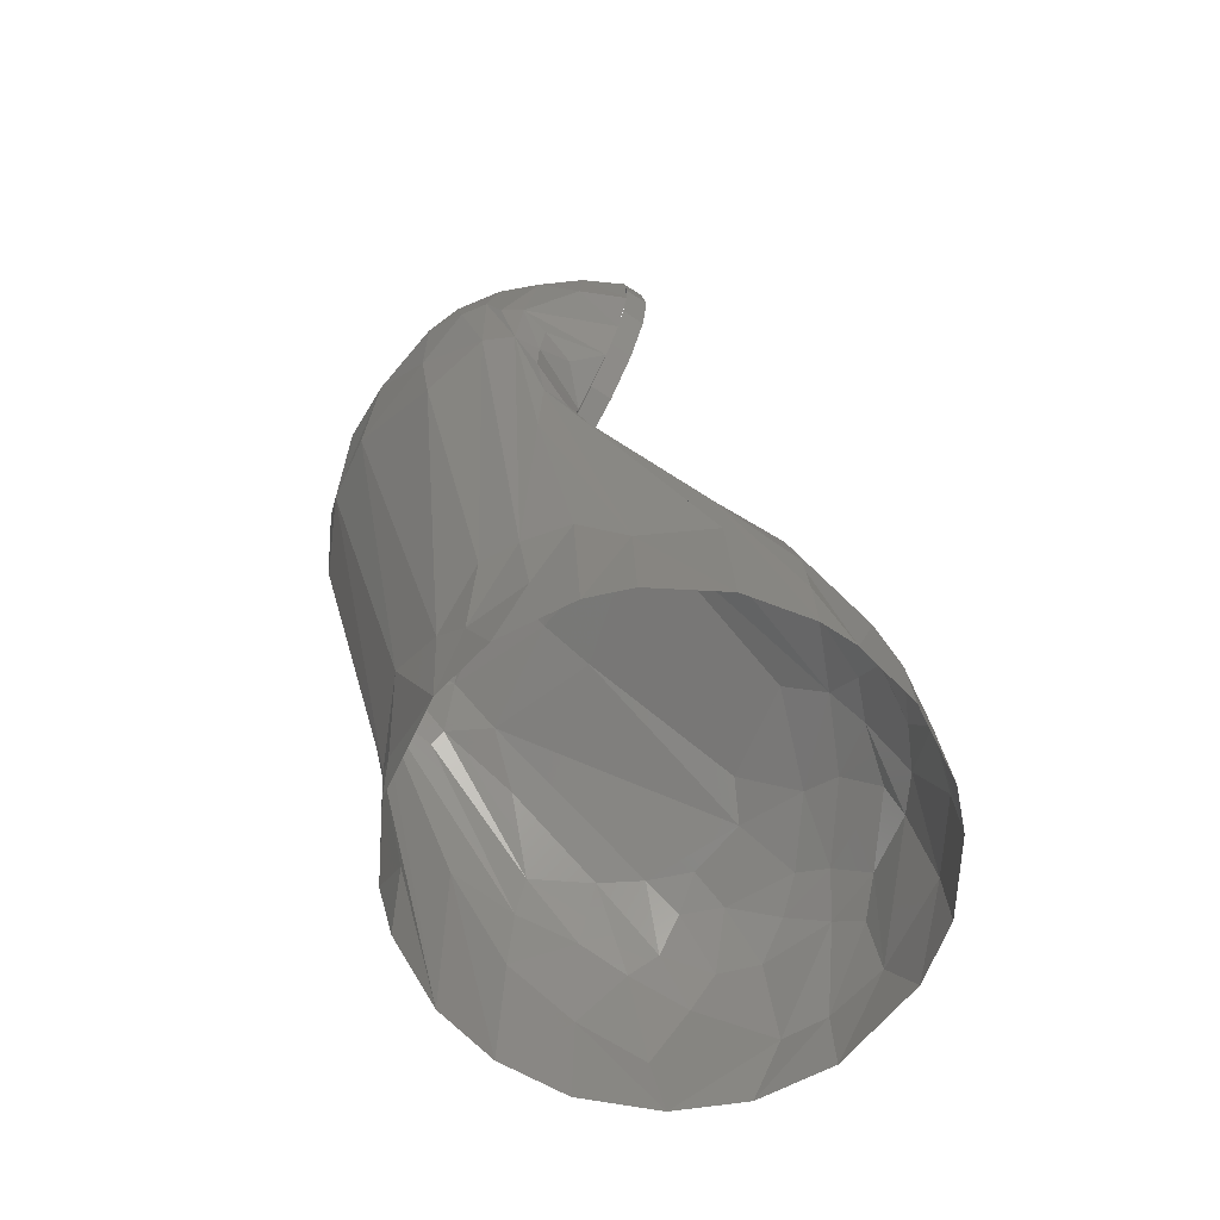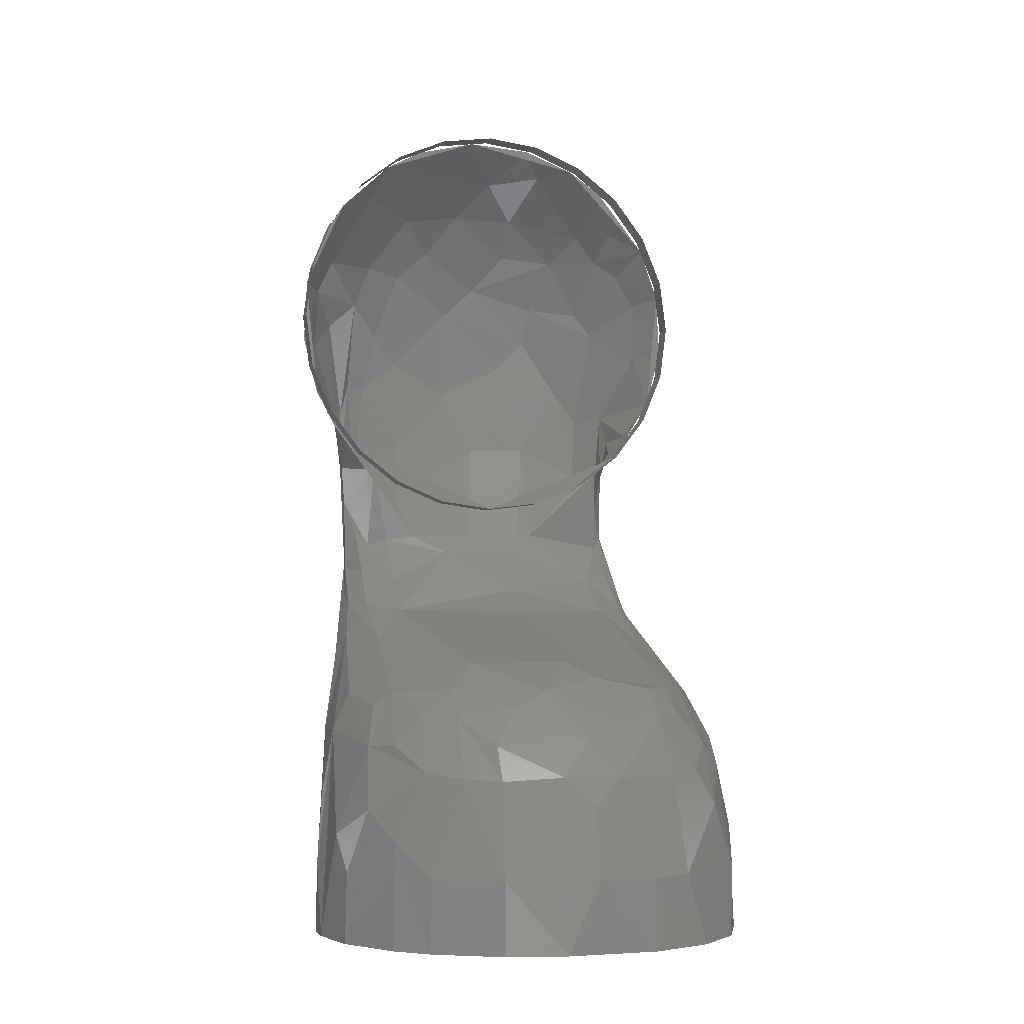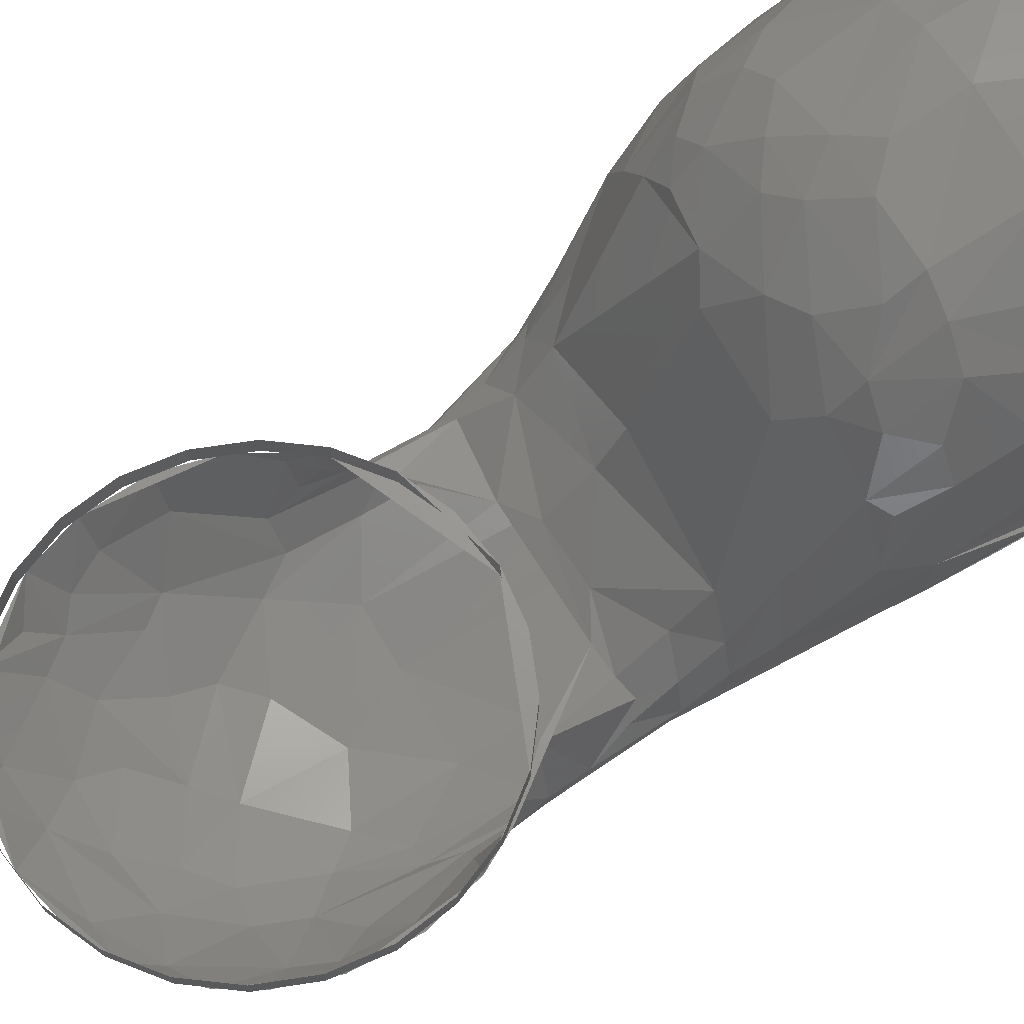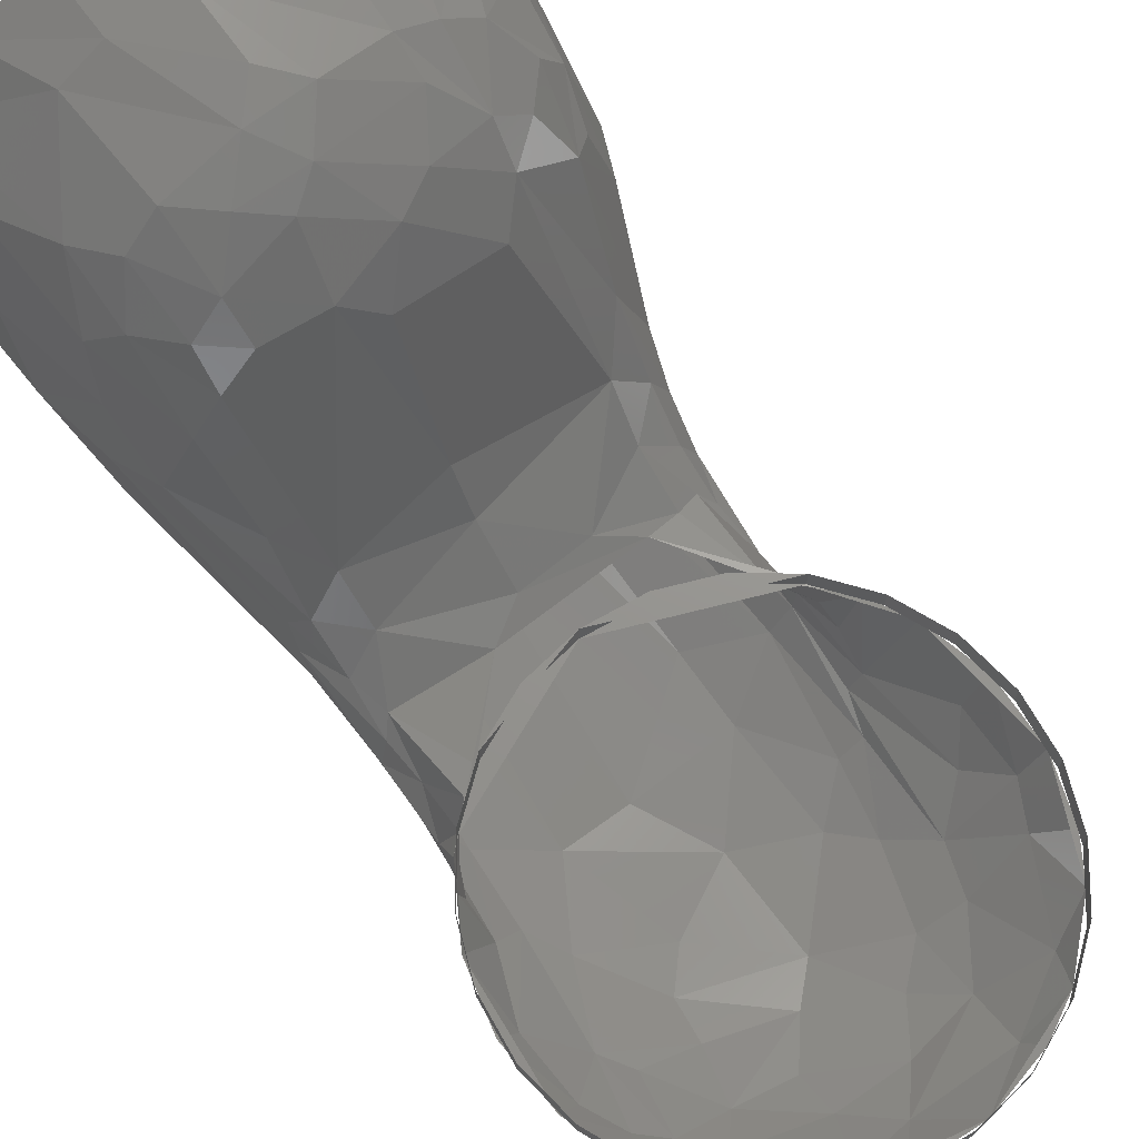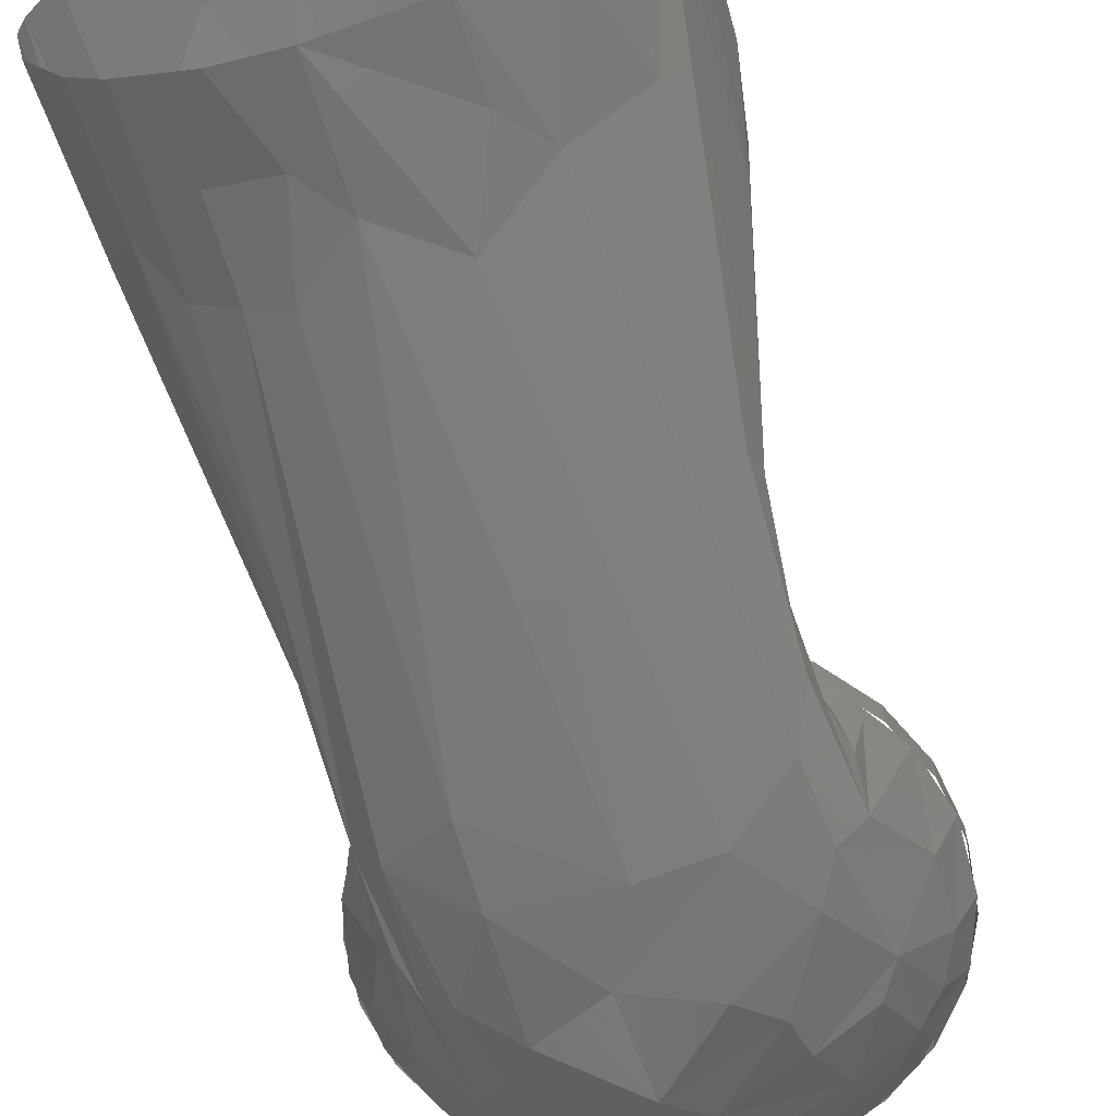
<metadata>
{"format":"stl","ext":"stl","renderer":"f3d","projection":"perspective","resolution":1024,"background":"white","views":[{"elev":-68.7,"azim":56.7,"up":"+Z"},{"elev":-4.5,"azim":165.2,"up":"+Z"},{"elev":69.0,"azim":59.1,"up":"+Y"},{"elev":70.6,"azim":-36.9,"up":"+Y"},{"elev":-62.4,"azim":-162.4,"up":"+Y"}]}
</metadata>
<code>
# stl→obj: 244 verts, 414 faces
v -0.05275 0.03331 -0.000583
v -0.06125 0.0134 -0.000607
v -0.06007 0.01314 0.02938
v -0.0545 0.03005 0.01899
v -0.02108 0.04761 0.05516
v -0.02987 0.03686 0.06295
v -0.01206 0.04543 0.06173
v 0.03897 -0.07926 0.2
v 0.04934 -0.06376 0.2112
v 0.0343 -0.07703 0.2127
v -0.0627 -0.005896 -0.00056
v -0.03741 -0.05077 0.1411
v -0.04608 -0.05077 0.1494
v -0.03175 -0.05077 0.1372
v 0.02145 0.01915 0.07822
v 0.03298 -0.02977 0.09517
v 0.02887 0.02776 0.07095
v -0.06121 -0.005706 0.03989
v -0.05879 -0.02369 -0.000582
v -0.05696 -0.02547 0.05933
v 0.043 -0.05077 0.1466
v -7.6e-05 -0.05077 0.1286
v 0.03038 -0.05077 0.1369
v 0.06254 -0.005902 -0.00056
v 0.05682 -0.02549 0.05932
v 0.05862 -0.0237 -0.000583
v -0.01584 -0.04442 0.1307
v -7.6e-05 -0.04442 0.1286
v 0.05877 -0.05077 0.1742
v 0.05268 -0.05077 0.1594
v 0.05268 -0.04442 0.1594
v 0.05339 0.02738 0.03697
v 0.03951 0.0401 0.04768
v 0.05186 0.0191 0.05472
v -0.05236 0.02298 0.04909
v 0.01569 -0.04442 0.1307
v 0.03038 -0.04442 0.1369
v -0.01224 -0.06679 0.04258
v -0.004835 -0.09289 0.1528
v -0.02248 -0.09034 0.153
v -0.004846 -0.0462 0.1149
v -0.0148 -0.0498 0.1206
v 0.02399 -0.05101 0.1197
v 0.01408 -0.0462 0.1141
v 0.03254 -0.05309 0.1187
v 0.04824 -0.03804 0.08773
v 0.04594 -0.0561 0.1007
v 0.05031 -0.05077 0.1551
v 0.04662 -0.07467 0.1632
v 0.04695 -0.0676 0.154
v -0.05487 0.01037 0.05622
v 0.03796 0.02899 0.0639
v 0.04396 0.01385 0.06975
v 0.04598 0.02838 0.05507
v 0.06104 -0.005714 0.03989
v 0.0577 -0.006348 0.05875
v 0.0394 0.04757 0.01894
v 0.03045 0.04759 0.04643
v 0.04762 0.03812 0.02864
v -0.04315 -0.05077 0.2336
v -0.03054 -0.05077 0.2434
v -0.03054 -0.04442 0.2434
v 0.04795 -0.04228 0.03035
v 0.04433 -0.06518 0.1116
v 0.04133 -0.06432 0.092
v -0.01584 -0.04442 0.2496
v 0.04001 -0.05241 0.04129
v 0.03961 -0.04984 -0.000451
v 0.04342 -0.07975 0.163
v 0.04866 -0.07199 0.1913
v -0.01362 0.03072 0.07385
v 0.02957 0.03694 0.06297
v 0.0479 -0.05077 0.2277
v 0.0333 -0.05077 0.2412
v 0.03713 -0.05835 0.233
v 0.04895 0.01105 0.06592
v 0.05295 -0.006428 0.06966
v 0.01569 -0.05077 0.1307
v -0.004941 0.02363 0.07865
v 0.004039 0.03753 0.07039
v -0.02462 -0.08662 0.2024
v -0.004403 -0.0886 0.2088
v -0.02925 -0.07749 0.2174
v 0.05772 -0.02461 0.04
v 0.0215 -0.0602 -0.000404
v 0.02979 -0.05677 0.02071
v 0.01362 -0.0628 0.02027
v -0.02165 0.05826 -0.000675
v -0.004687 0.06123 0.01952
v 0.004572 0.06168 -0.000596
v 0.0416 -0.03966 0.09715
v 0.04108 -0.05088 0.1081
v 0.04496 -0.05932 0.1092
v 0.02975 -0.06012 0.04175
v 0.02336 -0.08344 0.2111
v -0.05892 -0.05077 0.1742
v -0.061 -0.04442 0.1901
v -0.05892 -0.04442 0.1742
v 0.004763 -0.09463 0.1725
v -0.01436 -0.0934 0.1821
v 0.02317 -0.09132 0.1819
v 0.004456 -0.09136 0.2006
v -0.004517 0.05019 0.05696
v 0.05993 0.01312 0.02937
v 0.03861 -0.08147 0.1432
v 0.04417 -0.07495 0.143
v -0.03312 -0.02977 0.09517
v -0.004978 -0.03307 0.1016
v -0.004909 -0.01948 0.09411
v 0.0416 -0.01862 0.08526
v -0.02953 -0.05077 0.2436
v -0.01416 -0.05077 0.2496
v 0.004728 -0.05077 0.2511
v -0.04412 -0.07702 0.1925
v -0.03451 -0.08706 0.1723
v 0.01355 -0.0819 0.2196
v -0.02912 0.02773 0.07093
v 0.01357 0.04088 0.06597
v 0.02019 -0.05905 0.2427
v 0.02238 -0.05077 0.2469
v 0.02232 -0.07291 0.2287
v -0.05283 -0.05077 0.2209
v -0.04315 -0.04442 0.2336
v -0.05283 -0.04442 0.2209
v 0.02078 0.05256 0.04573
v 0.0213 0.0579 0.0191
v -0.01416 -0.07419 0.2306
v 0.004686 -0.07531 0.2313
v -0.004813 -0.06562 0.2411
v -0.04533 0.00913 0.07121
v 0.02148 0.05825 -0.000675
v 0.03965 0.04789 -0.000714
v -0.05786 -0.006329 0.05876
v -0.05311 -0.006422 0.06967
v 0.03221 -0.04286 0.1054
v -0.04121 -0.05087 0.1081
v -0.04603 -0.04861 0.09817
v -0.04176 -0.05956 0.1204
v 0.02003 -0.06487 0.04311
v 0.02095 0.04759 0.05515
v 0.03046 -0.0872 0.1908
v -0.03282 0.05224 0.01948
v -0.01204 0.05475 0.04649
v -0.02157 0.05786 0.0191
v 0.05614 -0.05077 0.166
v -0.04011 -0.083 0.1626
v 0.05502 -0.06274 0.1827
v -0.03941 -0.05077 0.2367
v -0.03631 -0.06748 0.2249
v -0.02018 -0.05905 0.2427
v 0.0385 -0.05521 0.117
v 0.04407 -0.06764 0.1317
v 0.04161 -0.05958 0.1204
v 0.004726 -0.06541 0.03037
v 0.0221 -0.08721 0.134
v -0.03902 -0.07932 0.2
v 0.03435 -0.08706 0.1723
v 0.04047 -0.08296 0.1724
v 0.03727 -0.05077 0.1411
v 0.04491 -0.06791 0.1431
v -0.04084 -0.06159 0.1311
v -0.0448 -0.0676 0.1419
v -0.04136 -0.05812 0.1444
v -0.02284 -0.09014 0.1911
v 0.05968 -0.05077 0.2018
v 0.0605 -0.05077 0.1831
v -0.01584 -0.05077 0.2496
v -7.6e-05 -0.04442 0.2517
v -0.03978 0.0479 -0.000714
v -0.03862 -0.05519 0.117
v 0.02232 -0.09036 0.153
v -7.6e-05 -0.05077 0.2517
v -0.05629 -0.05077 0.166
v -0.04678 -0.07463 0.1632
v -0.05518 -0.06273 0.1827
v -0.06065 -0.05077 0.1831
v 0.06255 0.003943 -0.000566
v -0.01584 -0.05077 0.1307
v -0.03054 -0.05077 0.1369
v -0.03054 -0.04442 0.1369
v -0.02163 -0.06019 -0.000404
v 0.004578 -0.06359 -0.000465
v -0.02178 -0.06057 0.02041
v -0.05455 -0.0614 0.2008
v -0.05983 -0.05077 0.2018
v 0.01569 -0.05077 0.2496
v 0.03038 -0.04442 0.2434
v 0.01569 -0.04442 0.2496
v 0.06084 -0.05077 0.1901
v 0.05877 -0.04442 0.1742
v 0.06084 -0.04442 0.1901
v -0.05892 -0.05077 0.2061
v 0.03038 -0.05077 0.2434
v -0.05283 -0.05077 0.1594
v -0.04315 -0.05077 0.1466
v -0.04949 -0.06374 0.2112
v -0.05432 -0.05077 0.2178
v 0.04825 -0.04145 -0.000519
v 0.05865 0.02174 -0.000678
v 0.05825 0.02158 0.01928
v 0.05417 -0.05077 0.2178
v -0.004323 0.05828 0.0385
v -0.04661 0.037 0.03779
v -0.04829 -0.04159 -0.000524
v -0.04811 -0.04226 0.03035
v -0.03979 -0.04984 -0.000449
v -0.04379 -0.07324 0.1331
v -0.03878 -0.08145 0.1432
v -0.05283 -0.04442 0.1594
v -0.03049 -0.05786 0.03167
v 0.043 -0.04442 0.2336
v -0.04471 -0.0601 0.09342
v -0.04624 0.02826 0.05505
v -0.03966 0.04012 0.04769
v 0.05268 -0.05077 0.2209
v 0.05877 -0.04442 0.2061
v 0.05268 -0.04442 0.2209
v -0.04315 -0.04442 0.1466
v -0.05892 -0.04442 0.2061
v 0.04589 -0.04865 0.09813
v -0.03075 0.04751 0.0464
v -0.04611 -0.05606 0.1008
v -0.03799 0.01906 0.07128
v -0.03813 0.02899 0.0639
v -0.04423 -0.06738 0.1215
v 0.043 -0.04442 0.1466
v 0.04482 -0.05867 0.1493
v -0.04296 -0.06774 0.2165
v -0.04174 -0.01861 0.08527
v 0.003982 0.05563 0.04683
v -0.03234 -0.04286 0.1054
v -0.04538 -0.04109 0.09417
v -0.04177 -0.03965 0.09713
v 0.043 -0.05077 0.2336
v -0.061 -0.05077 0.1901
v -0.01372 -0.0819 0.2196
v 0.05439 -0.0614 0.2009
v -0.04494 -0.05863 0.1493
v -0.04937 -0.05525 0.1551
v 0.04814 0.03965 -0.000709
v -0.0471 -0.06767 0.1541
v 0.05877 -0.05077 0.2061
v 0.06224 -0.005871 0.01973
v -0.04518 -0.05858 0.2246
f 1 2 3
f 1 3 4
f 5 6 7
f 8 9 10
f 2 11 3
f 12 13 14
f 15 16 17
f 11 18 3
f 11 19 20
f 11 20 18
f 21 22 23
f 24 25 26
f 22 27 28
f 29 30 31
f 32 33 34
f 4 3 35
f 23 36 37
f 38 39 40
f 41 42 43
f 44 43 45
f 25 46 47
f 48 49 50
f 3 18 51
f 52 53 54
f 55 56 25
f 57 58 59
f 60 61 62
f 63 64 65
f 61 66 62
f 63 67 68
f 69 70 8
f 6 71 7
f 72 52 33
f 73 74 75
f 76 77 34
f 23 78 36
f 71 79 80
f 3 51 35
f 21 23 37
f 81 82 83
f 63 84 64
f 85 86 87
f 26 25 84
f 88 89 90
f 91 92 93
f 87 86 94
f 95 8 10
f 96 97 98
f 40 99 100
f 99 101 102
f 7 80 103
f 32 34 104
f 105 94 106
f 107 108 109
f 17 110 53
f 111 112 113
f 114 115 81
f 102 95 116
f 6 117 71
f 103 80 118
f 113 119 120
f 121 75 119
f 122 123 124
f 89 125 126
f 127 128 129
f 35 51 130
f 131 57 132
f 90 126 131
f 17 16 110
f 51 18 133
f 51 133 134
f 16 135 91
f 18 20 133
f 136 137 138
f 106 49 69
f 139 94 105
f 125 140 72
f 122 60 123
f 78 28 36
f 141 8 95
f 51 134 130
f 94 67 65
f 116 121 128
f 142 143 144
f 110 16 91
f 129 128 121
f 84 47 64
f 119 75 74
f 48 145 49
f 146 115 114
f 49 147 70
f 148 149 150
f 151 152 153
f 154 139 155
f 135 92 91
f 63 65 67
f 114 81 156
f 157 158 141
f 152 159 160
f 161 162 163
f 164 82 81
f 145 165 166
f 167 168 66
f 169 144 88
f 170 161 12
f 171 105 157
f 43 145 48
f 92 153 93
f 131 126 57
f 38 154 39
f 167 172 168
f 173 174 175
f 173 175 176
f 177 104 56
f 126 125 58
f 178 179 180
f 181 182 183
f 86 68 67
f 102 101 141
f 176 175 184
f 176 184 185
f 155 139 105
f 65 64 106
f 178 22 179
f 186 187 188
f 189 190 191
f 99 171 101
f 143 5 103
f 192 122 124
f 186 193 187
f 194 96 98
f 179 22 195
f 189 29 190
f 185 184 196
f 185 196 197
f 108 44 16
f 26 63 198
f 199 200 104
f 39 155 171
f 80 15 17
f 165 201 9
f 144 202 89
f 129 121 119
f 16 44 135
f 1 4 203
f 1 203 142
f 1 142 169
f 19 204 205
f 100 102 164
f 204 206 205
f 203 4 35
f 104 34 56
f 140 118 72
f 53 110 46
f 197 148 111
f 207 208 174
f 194 98 209
f 103 118 140
f 112 129 113
f 208 210 40
f 58 72 33
f 193 211 187
f 34 53 76
f 144 143 202
f 208 115 146
f 178 180 27
f 115 100 164
f 90 89 126
f 210 212 205
f 203 35 213
f 10 9 75
f 10 75 121
f 203 213 214
f 215 216 217
f 195 209 218
f 74 113 120
f 12 161 163
f 192 124 219
f 45 159 151
f 110 220 46
f 171 157 101
f 170 14 42
f 150 127 129
f 119 74 120
f 221 5 143
f 20 19 222
f 61 167 66
f 19 205 212
f 19 212 222
f 64 152 106
f 76 53 77
f 213 35 130
f 181 183 210
f 213 130 223
f 213 223 224
f 138 225 161
f 213 224 214
f 21 37 226
f 92 151 153
f 86 67 94
f 170 12 14
f 172 188 168
f 37 36 28
f 93 153 152
f 69 8 158
f 227 50 160
f 228 149 148
f 112 150 129
f 79 109 16
f 5 7 103
f 9 201 73
f 134 229 130
f 230 140 125
f 152 160 106
f 85 68 86
f 7 71 80
f 195 194 209
f 199 104 177
f 20 222 133
f 9 73 75
f 231 41 108
f 159 48 227
f 231 170 42
f 114 156 228
f 110 91 220
f 200 32 104
f 210 38 40
f 87 94 139
f 134 133 232
f 107 231 108
f 134 232 233
f 134 233 229
f 133 222 232
f 179 218 180
f 226 37 28
f 117 223 71
f 208 40 115
f 143 103 230
f 41 43 44
f 151 159 152
f 231 42 41
f 234 215 217
f 193 234 211
f 58 33 59
f 182 85 87
f 17 53 52
f 145 166 147
f 232 222 137
f 96 235 97
f 232 137 136
f 232 136 233
f 107 233 231
f 80 79 15
f 222 212 225
f 56 46 25
f 14 13 42
f 126 58 57
f 137 222 225
f 236 128 127
f 34 77 56
f 221 6 5
f 89 202 230
f 115 40 100
f 142 221 143
f 174 208 146
f 150 149 127
f 121 95 10
f 44 45 135
f 59 33 32
f 237 8 70
f 225 138 137
f 207 210 208
f 83 127 149
f 161 225 162
f 225 207 162
f 223 107 71
f 156 81 83
f 164 102 82
f 89 230 125
f 212 207 225
f 136 138 170
f 13 238 239
f 240 59 32
f 13 12 163
f 13 163 238
f 238 162 241
f 238 241 239
f 238 163 162
f 162 207 174
f 162 174 241
f 156 83 228
f 54 53 34
f 13 239 173
f 39 171 99
f 60 62 123
f 239 241 174
f 239 174 173
f 215 242 216
f 170 138 161
f 24 243 25
f 199 32 200
f 157 105 158
f 177 243 24
f 132 57 59
f 169 142 144
f 73 201 165
f 91 93 220
f 46 220 47
f 132 59 240
f 148 150 111
f 56 55 243
f 202 143 230
f 47 93 64
f 174 146 175
f 109 108 16
f 220 93 47
f 82 102 116
f 23 22 78
f 176 185 173
f 227 48 50
f 175 146 114
f 175 114 184
f 82 116 128
f 229 233 107
f 113 129 119
f 242 191 216
f 82 128 236
f 100 99 102
f 33 52 54
f 135 45 151
f 184 114 196
f 125 72 58
f 49 70 69
f 114 228 196
f 166 165 237
f 230 103 140
f 197 196 228
f 83 236 127
f 182 154 38
f 172 186 188
f 243 55 25
f 71 107 109
f 29 31 190
f 235 219 97
f 93 152 64
f 72 17 52
f 102 141 95
f 166 237 147
f 197 228 244
f 177 56 243
f 197 244 148
f 106 158 105
f 228 148 244
f 83 82 236
f 135 151 92
f 115 164 81
f 33 54 34
f 206 210 205
f 206 181 210
f 136 170 231
f 116 95 121
f 78 22 28
f 183 182 38
f 233 136 231
f 160 50 49
f 80 17 118
f 142 203 221
f 240 32 199
f 22 178 27
f 71 109 79
f 182 87 154
f 154 155 39
f 88 144 89
f 25 47 84
f 203 214 221
f 228 83 149
f 101 157 141
f 111 150 112
f 147 237 70
f 27 180 28
f 159 227 160
f 108 41 44
f 235 192 219
f 214 6 221
f 234 217 211
f 160 49 106
f 141 158 8
f 106 69 158
f 79 16 15
f 224 117 6
f 214 224 6
f 40 39 99
f 155 105 171
f 224 223 117
f 145 147 49
f 26 84 63
f 237 9 8
f 159 43 48
f 30 21 226
f 118 17 72
f 242 189 191
f 56 77 46
f 53 46 77
f 30 226 31
f 212 210 207
f 210 183 38
f 165 9 237
f 154 87 139
f 43 159 45
f 130 229 107
f 130 107 223
f 179 195 218
f 65 106 94
f 68 198 63

</code>
